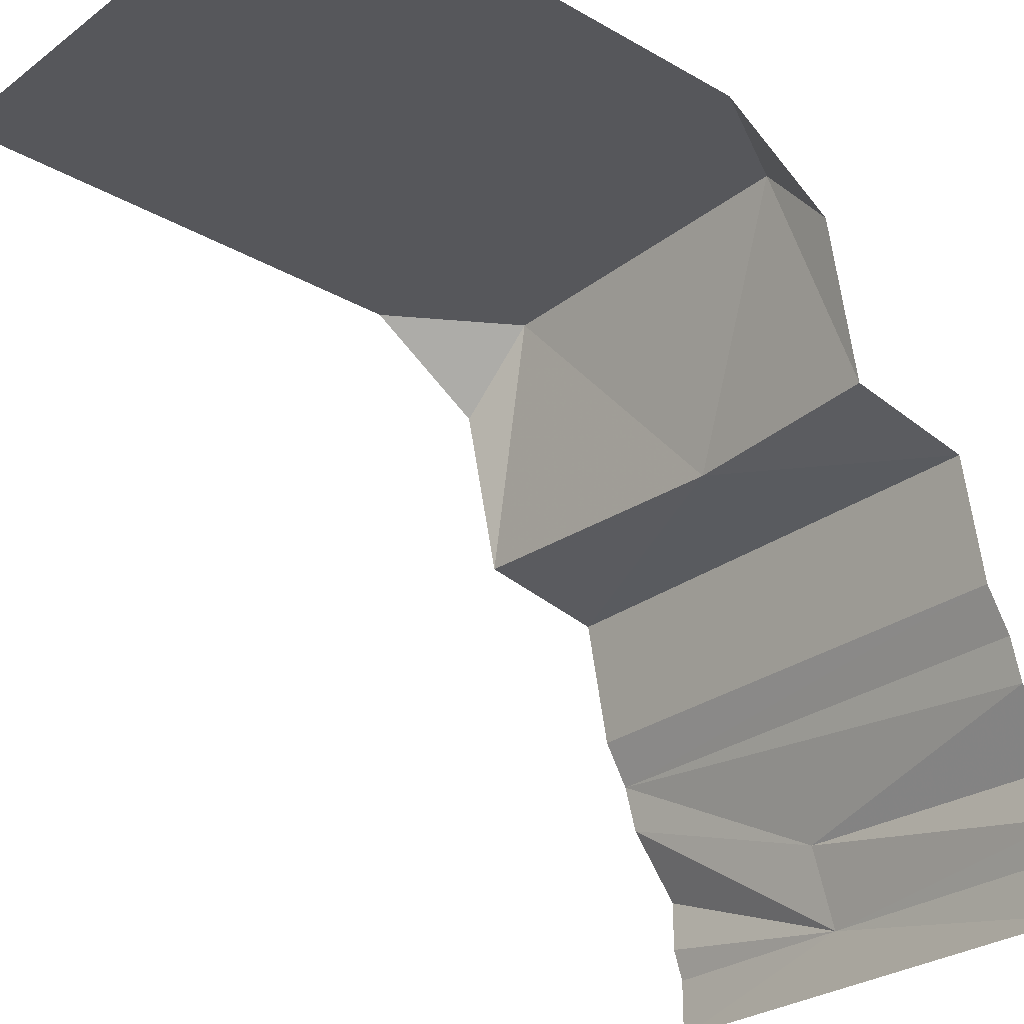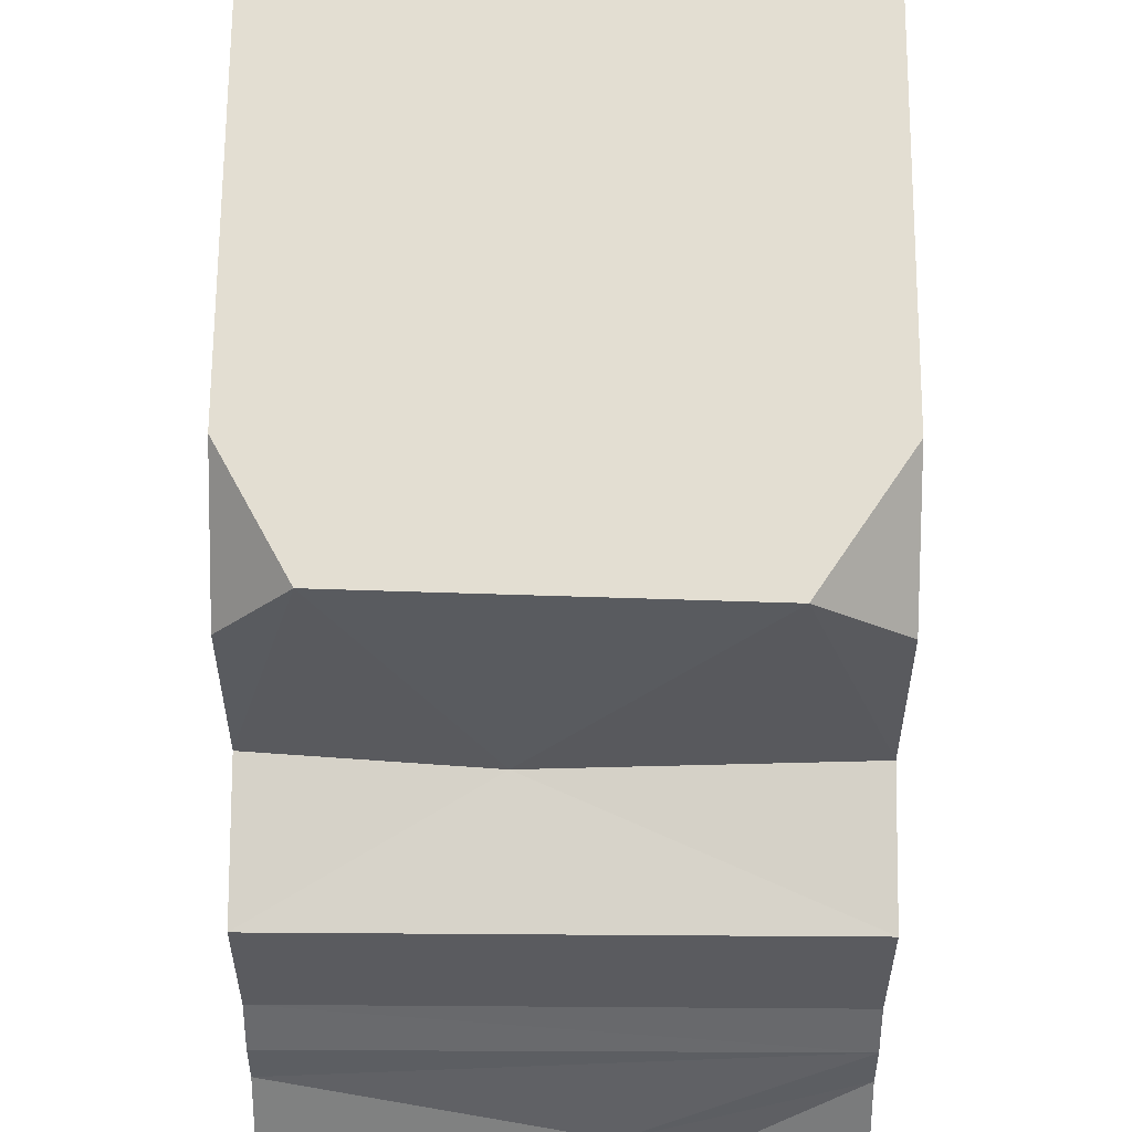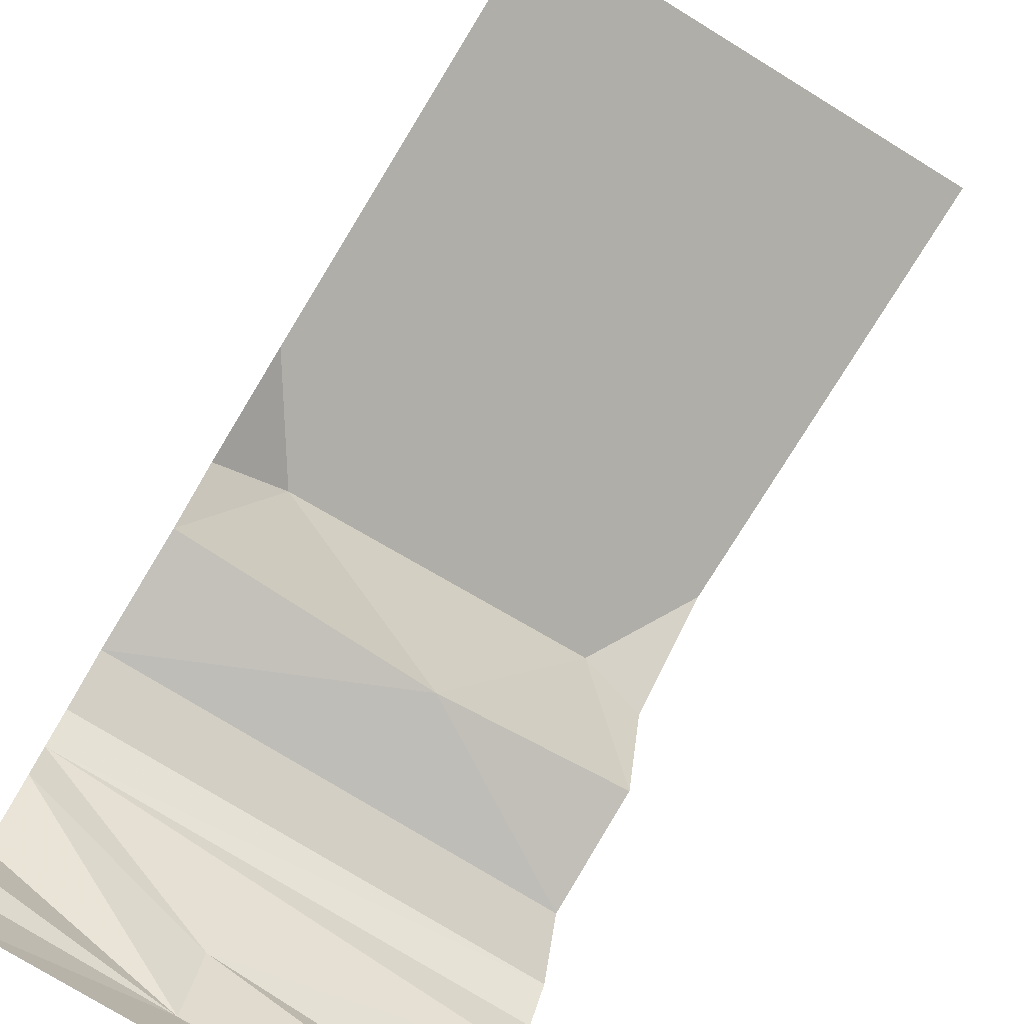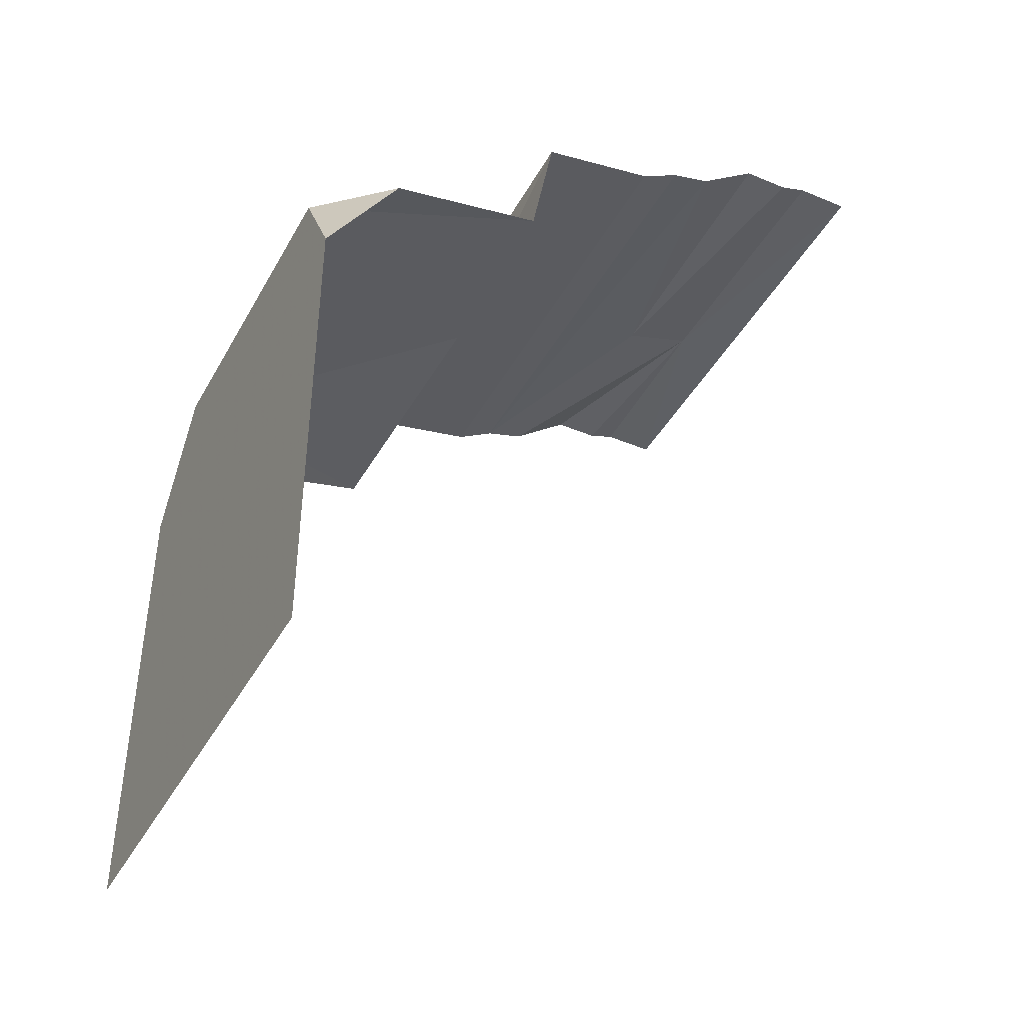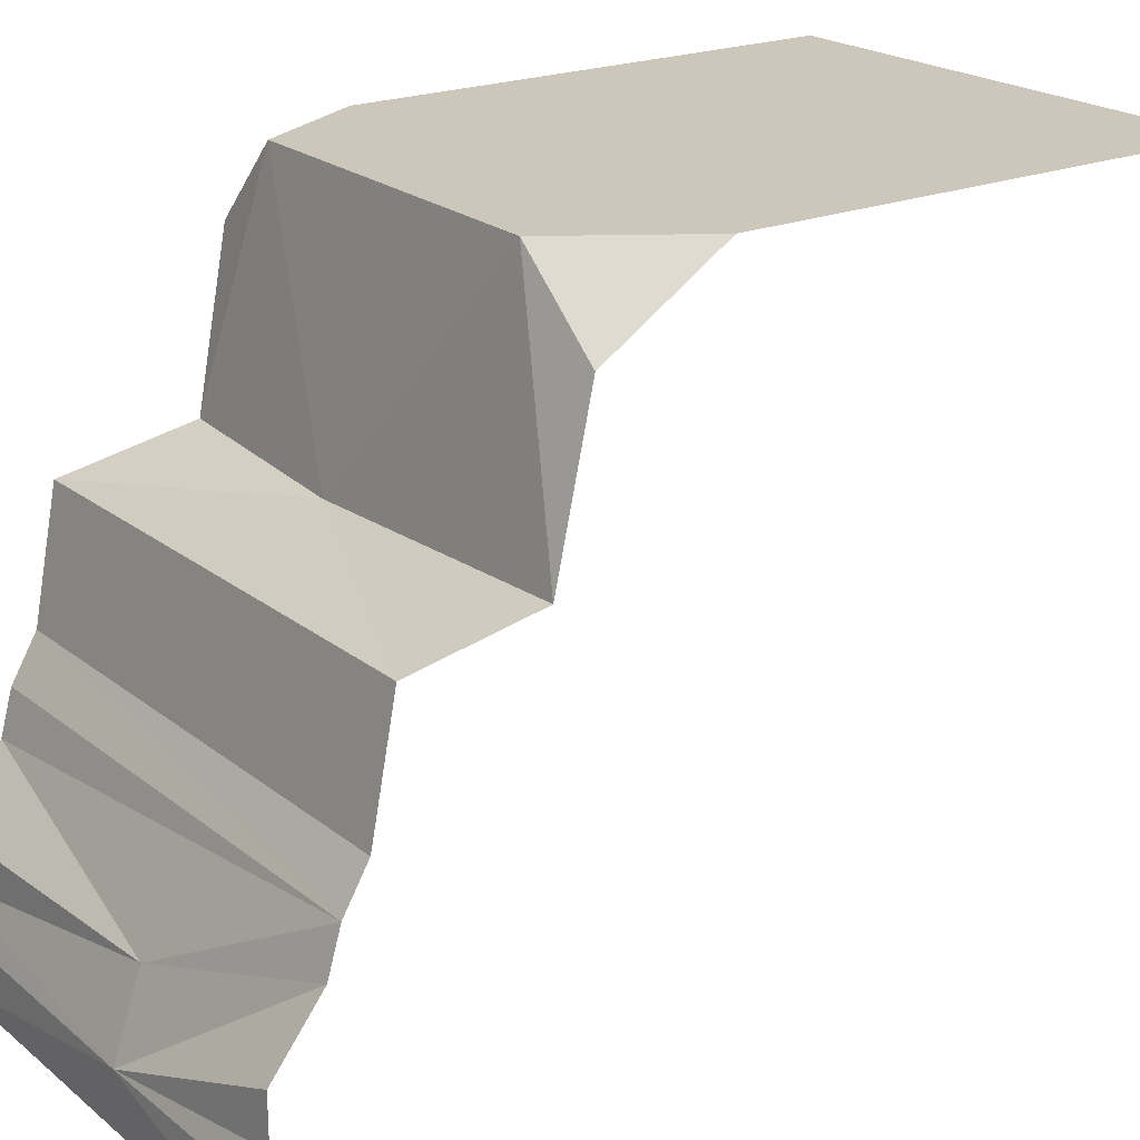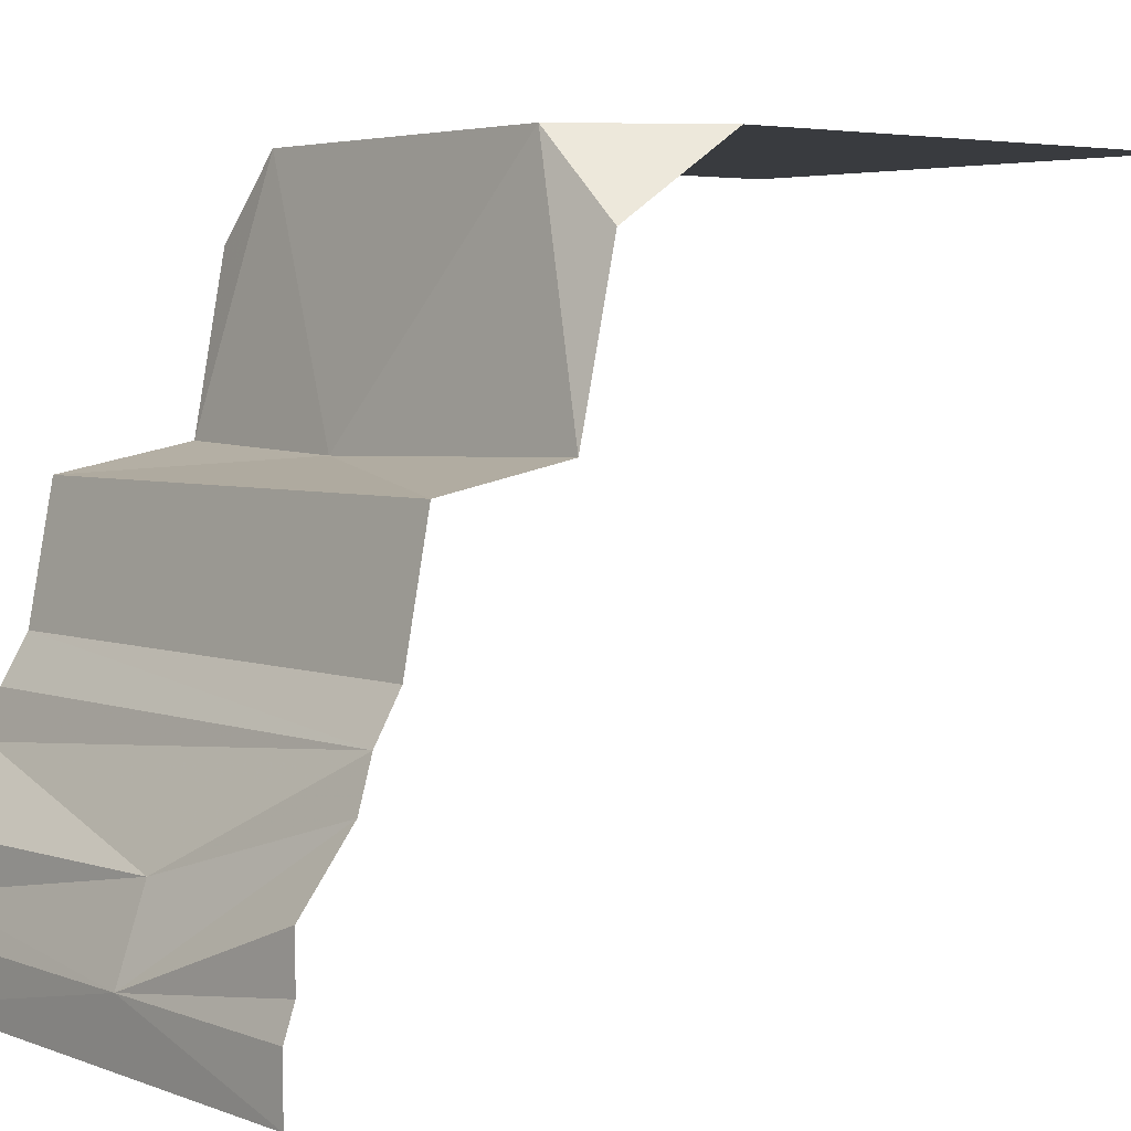
<metadata>
{"format":"obj","ext":"obj","renderer":"f3d","projection":"perspective","resolution":1024,"background":"white","views":[{"elev":-27.4,"azim":-131.5,"up":"+Y"},{"elev":67.7,"azim":0.4,"up":"+Y"},{"elev":-77.5,"azim":148.5,"up":"+Y"},{"elev":-41.5,"azim":-116.7,"up":"+Z"},{"elev":21.4,"azim":53.8,"up":"+Y"},{"elev":4.2,"azim":50.1,"up":"+Y"}]}
</metadata>
<code>
g WaterBorder1x1
v 0.5988 -1.359 0.9964
v 0.5967 -1.184 0.9339
v 1.05 -1.044 0.8549
v 1.05 -1.188 0.9664
v 0.09243 5.603e-06 0.3426
v 0.8677 5.603e-06 0.3617
v 0.409 -0.5407 0.4478
v -0.05 -0.5265 0.423
v -0.05 -0.1701 0.3538
v -0.05 5.603e-06 0.08667
v -0.05 -0.581 0.7181
v 1.05 -0.581 0.7181
v 1.05 -0.9467 0.8263
v -0.05 -1.489 0.9892
v -0.05 -1.363 0.9892
v 1.05 -1.489 0.9892
v 1.05 -0.1701 0.3538
v 1.05 -0.5265 0.4321
v 1.05 5.603e-06 0.08667
v 1.05 5.603e-06 -1
v -0.05 5.603e-06 -1
v 0.4609 5.603e-06 -1
v -0.05 -1.044 0.8549
v -0.05 -0.949 0.8282
v -0.05 -1.297 0.9664
v -0.05 -1.188 0.9664
v 1.05 -1.363 0.9892
v 1.05 -1.297 0.9664
v -0.05 -0.8535 0.7715
v 1.05 -0.8535 0.7715
g WaterBorder1x1_0
f 3 2 1
f 4 3 1
f 7 6 5
f 8 7 5
f 9 8 5
f 10 9 5
f 7 8 11
f 11 12 7
f 2 3 13
f 1 15 14
f 16 1 14
f 6 18 17
f 17 19 6
f 6 19 20
f 5 6 20
f 21 10 5
f 22 21 5
f 5 20 22
f 24 23 13
f 1 2 25
f 2 26 25
f 1 25 15
f 16 27 1
f 27 28 1
f 28 4 1
f 7 12 18
f 7 18 6
f 12 11 29
f 30 12 29
f 13 30 29
f 24 13 29
f 23 26 2
f 23 2 13

</code>
